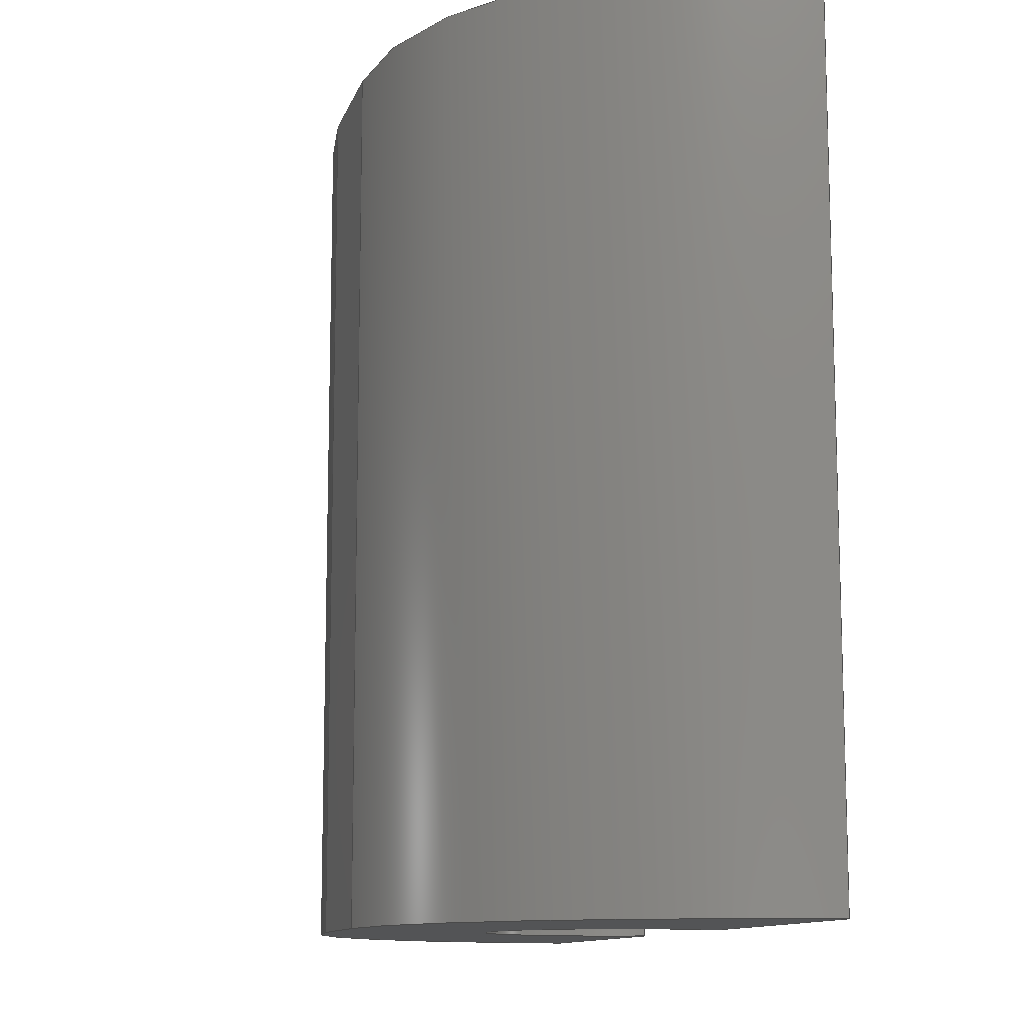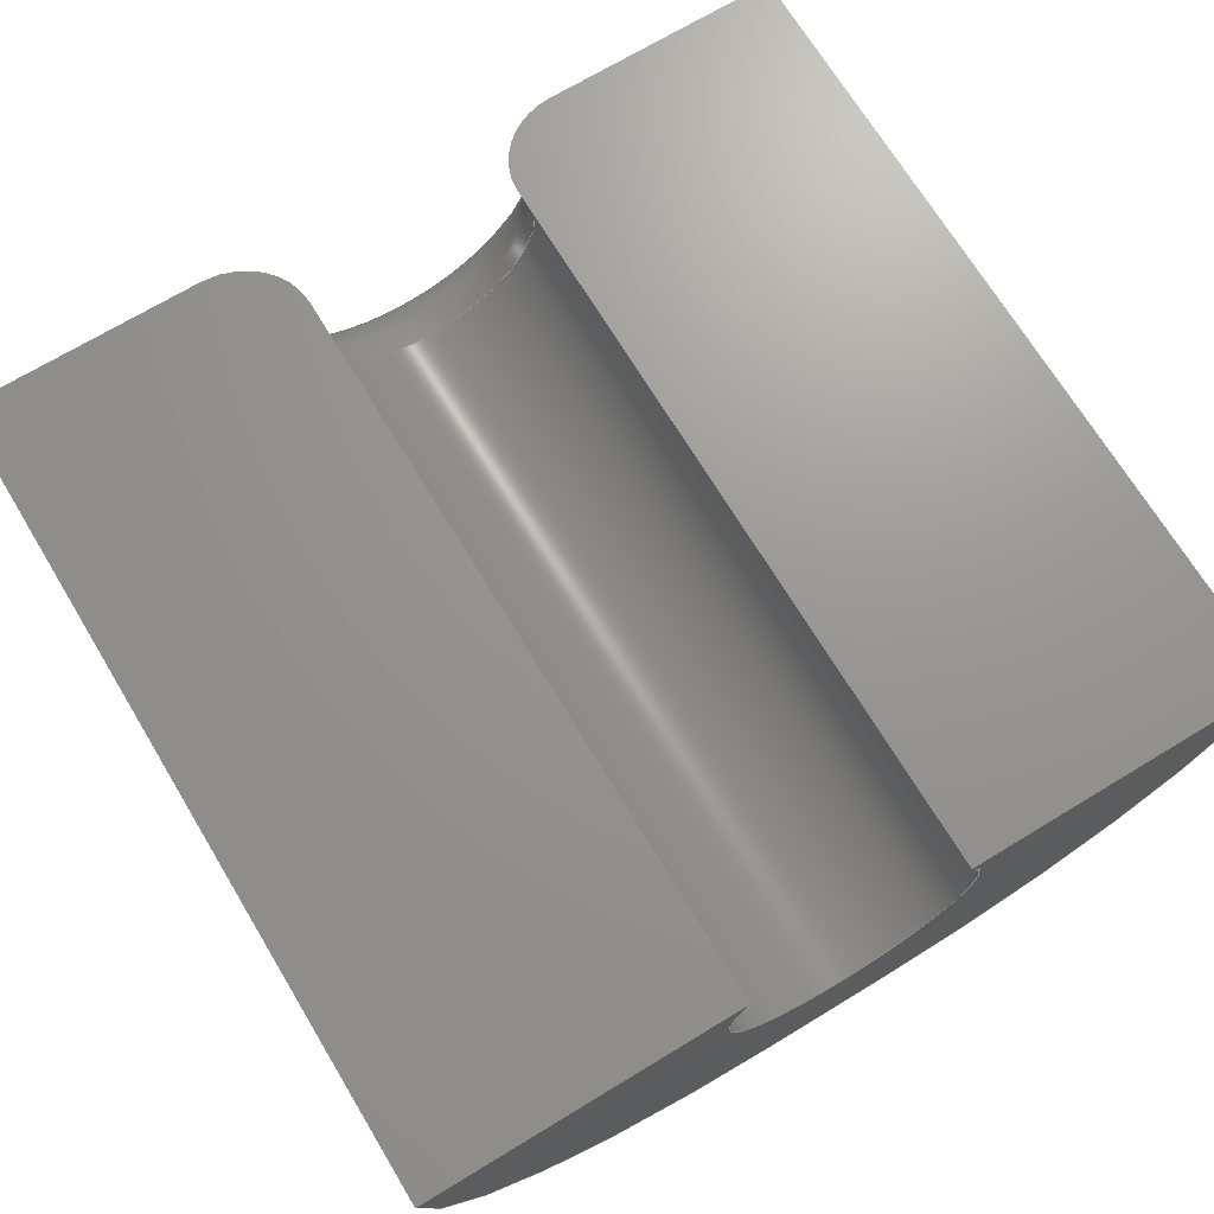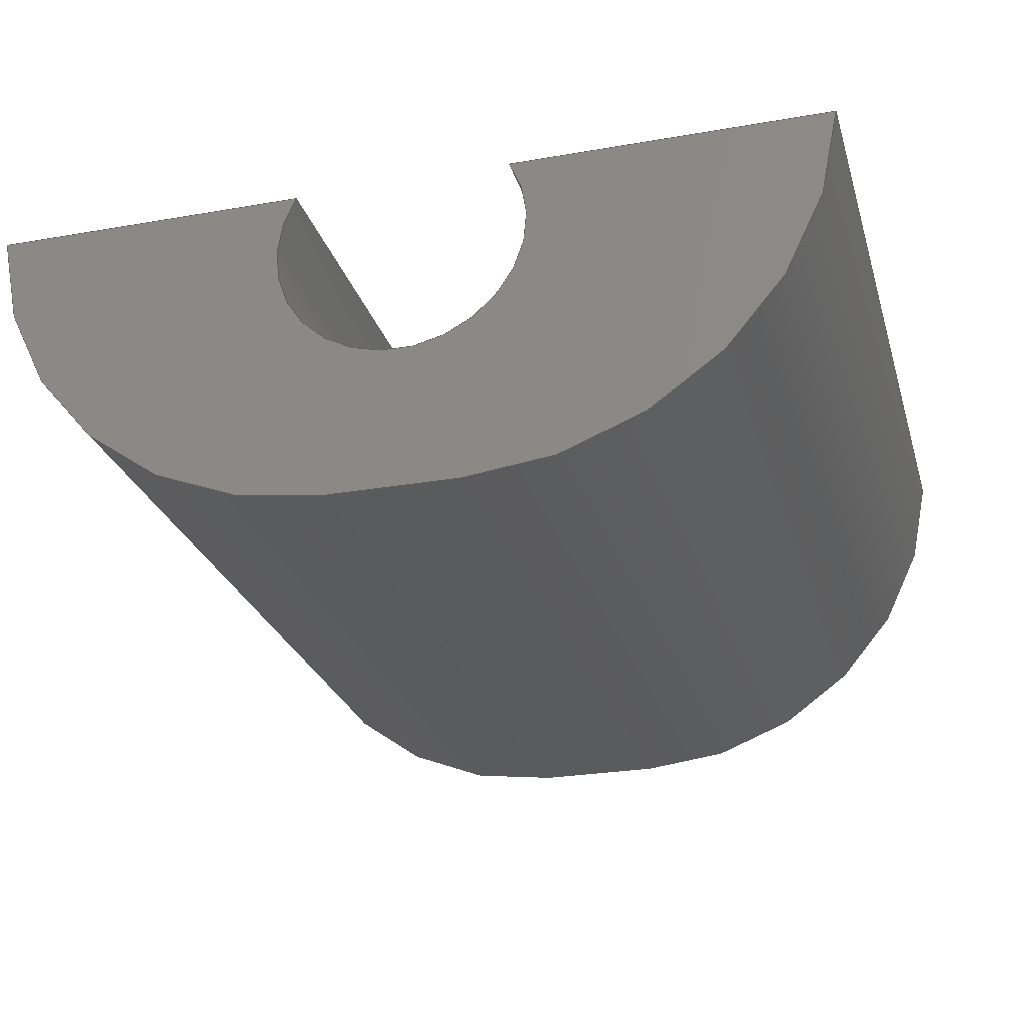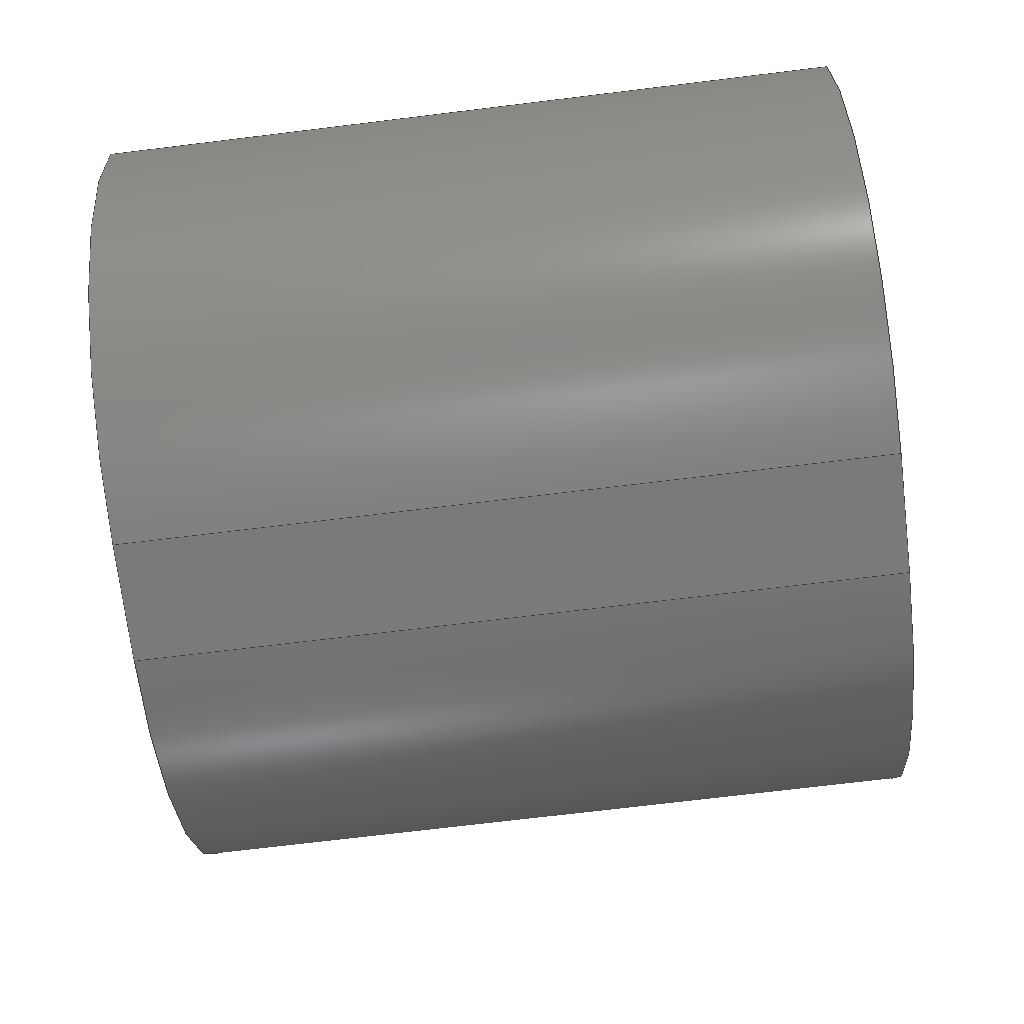
<metadata>
{"format":"step","ext":"stp","renderer":"f3d","projection":"perspective","resolution":1024,"background":"white","views":[{"elev":-11.5,"azim":-104.7,"up":"+Y"},{"elev":70.4,"azim":-31.2,"up":"+Z"},{"elev":-26.2,"azim":15.4,"up":"+Z"},{"elev":-73.3,"azim":96.9,"up":"+Z"}]}
</metadata>
<code>
ISO-10303-21;
DATA;
#1=MECHANICAL_DESIGN_GEOMETRIC_PRESENTATION_REPRESENTATION('',(#4),#294);
#2=SHAPE_REPRESENTATION_RELATIONSHIP('SRR','None',#301,#3);
#3=ADVANCED_BREP_SHAPE_REPRESENTATION('',(#5),#293);
#4=STYLED_ITEM('',(#310),#5);
#5=MANIFOLD_SOLID_BREP('Body1',#152);
#6=CYLINDRICAL_SURFACE('',#173,4);
#7=CYLINDRICAL_SURFACE('',#176,4);
#8=CYLINDRICAL_SURFACE('',#178,1.4);
#9=LINE('',#258,#21);
#10=LINE('',#260,#22);
#11=LINE('',#262,#23);
#12=LINE('',#263,#24);
#13=LINE('',#266,#25);
#14=LINE('',#270,#26);
#15=LINE('',#276,#27);
#16=LINE('',#277,#28);
#17=LINE('',#280,#29);
#18=LINE('',#281,#30);
#19=LINE('',#287,#31);
#20=LINE('',#289,#32);
#21=VECTOR('',#192,10);
#22=VECTOR('',#193,10);
#23=VECTOR('',#194,10);
#24=VECTOR('',#195,10);
#25=VECTOR('',#198,10);
#26=VECTOR('',#201,10);
#27=VECTOR('',#208,4);
#28=VECTOR('',#209,10);
#29=VECTOR('',#212,10);
#30=VECTOR('',#213,4);
#31=VECTOR('',#222,10);
#32=VECTOR('',#225,10);
#33=PLANE('',#169);
#34=PLANE('',#170);
#35=PLANE('',#175);
#36=PLANE('',#180);
#37=PLANE('',#181);
#38=FACE_OUTER_BOUND('',#47,.T.);
#39=FACE_OUTER_BOUND('',#48,.T.);
#40=FACE_OUTER_BOUND('',#49,.T.);
#41=FACE_OUTER_BOUND('',#50,.T.);
#42=FACE_OUTER_BOUND('',#51,.T.);
#43=FACE_OUTER_BOUND('',#52,.T.);
#44=FACE_OUTER_BOUND('',#53,.T.);
#45=FACE_OUTER_BOUND('',#54,.T.);
#46=FACE_OUTER_BOUND('',#55,.T.);
#47=EDGE_LOOP('',(#100,#101,#102,#103));
#48=EDGE_LOOP('',(#104,#105,#106,#107,#108));
#49=EDGE_LOOP('',(#109,#110,#111,#112,#113,#114));
#50=EDGE_LOOP('',(#115,#116,#117,#118));
#51=EDGE_LOOP('',(#119,#120,#121,#122));
#52=EDGE_LOOP('',(#123,#124,#125,#126));
#53=EDGE_LOOP('',(#127,#128,#129,#130));
#54=EDGE_LOOP('',(#131,#132,#133,#134,#135));
#55=EDGE_LOOP('',(#136,#137,#138,#139,#140,#141));
#56=CIRCLE('',#167,1.4);
#57=CIRCLE('',#168,2.15);
#58=CIRCLE('',#171,4);
#59=CIRCLE('',#172,4);
#60=CIRCLE('',#174,4);
#61=CIRCLE('',#177,4);
#62=CIRCLE('',#179,1.4);
#63=B_SPLINE_CURVE_WITH_KNOTS('',3,(#232,#233,#234,#235,#236,#237,#238,
#239,#240,#241),.UNSPECIFIED.,.F.,.F.,(4,2,2,2,4),(0.1135,0.1437,
0.1739,0.2027,0.2295),.UNSPECIFIED.);
#64=B_SPLINE_CURVE_WITH_KNOTS('',3,(#245,#246,#247,#248,#249,#250,#251,
#252,#253,#254),.UNSPECIFIED.,.F.,.F.,(4,2,2,2,4),(0.2295,0.2562,
0.285,0.3152,0.3454),.UNSPECIFIED.);
#65=VERTEX_POINT('',#230);
#66=VERTEX_POINT('',#231);
#67=VERTEX_POINT('',#242);
#68=VERTEX_POINT('',#244);
#69=VERTEX_POINT('',#257);
#70=VERTEX_POINT('',#259);
#71=VERTEX_POINT('',#261);
#72=VERTEX_POINT('',#265);
#73=VERTEX_POINT('',#267);
#74=VERTEX_POINT('',#269);
#75=VERTEX_POINT('',#273);
#76=VERTEX_POINT('',#274);
#77=VERTEX_POINT('',#279);
#78=VERTEX_POINT('',#285);
#79=EDGE_CURVE('',#65,#66,#63,.T.);
#80=EDGE_CURVE('',#66,#67,#56,.T.);
#81=EDGE_CURVE('',#67,#68,#64,.T.);
#82=EDGE_CURVE('',#68,#65,#57,.T.);
#83=EDGE_CURVE('',#65,#69,#9,.T.);
#84=EDGE_CURVE('',#69,#70,#10,.T.);
#85=EDGE_CURVE('',#71,#70,#11,.T.);
#86=EDGE_CURVE('',#66,#71,#12,.T.);
#87=EDGE_CURVE('',#72,#68,#13,.T.);
#88=EDGE_CURVE('',#73,#72,#58,.T.);
#89=EDGE_CURVE('',#74,#73,#14,.T.);
#90=EDGE_CURVE('',#69,#74,#59,.T.);
#91=EDGE_CURVE('',#75,#76,#60,.T.);
#92=EDGE_CURVE('',#76,#73,#15,.T.);
#93=EDGE_CURVE('',#72,#75,#16,.T.);
#94=EDGE_CURVE('',#77,#76,#17,.T.);
#95=EDGE_CURVE('',#74,#77,#18,.T.);
#96=EDGE_CURVE('',#77,#70,#61,.T.);
#97=EDGE_CURVE('',#78,#71,#62,.T.);
#98=EDGE_CURVE('',#67,#78,#19,.T.);
#99=EDGE_CURVE('',#75,#78,#20,.T.);
#100=ORIENTED_EDGE('',*,*,#79,.T.);
#101=ORIENTED_EDGE('',*,*,#80,.T.);
#102=ORIENTED_EDGE('',*,*,#81,.T.);
#103=ORIENTED_EDGE('',*,*,#82,.T.);
#104=ORIENTED_EDGE('',*,*,#79,.F.);
#105=ORIENTED_EDGE('',*,*,#83,.T.);
#106=ORIENTED_EDGE('',*,*,#84,.T.);
#107=ORIENTED_EDGE('',*,*,#85,.F.);
#108=ORIENTED_EDGE('',*,*,#86,.F.);
#109=ORIENTED_EDGE('',*,*,#82,.F.);
#110=ORIENTED_EDGE('',*,*,#87,.F.);
#111=ORIENTED_EDGE('',*,*,#88,.F.);
#112=ORIENTED_EDGE('',*,*,#89,.F.);
#113=ORIENTED_EDGE('',*,*,#90,.F.);
#114=ORIENTED_EDGE('',*,*,#83,.F.);
#115=ORIENTED_EDGE('',*,*,#91,.T.);
#116=ORIENTED_EDGE('',*,*,#92,.T.);
#117=ORIENTED_EDGE('',*,*,#88,.T.);
#118=ORIENTED_EDGE('',*,*,#93,.T.);
#119=ORIENTED_EDGE('',*,*,#92,.F.);
#120=ORIENTED_EDGE('',*,*,#94,.F.);
#121=ORIENTED_EDGE('',*,*,#95,.F.);
#122=ORIENTED_EDGE('',*,*,#89,.T.);
#123=ORIENTED_EDGE('',*,*,#90,.T.);
#124=ORIENTED_EDGE('',*,*,#95,.T.);
#125=ORIENTED_EDGE('',*,*,#96,.T.);
#126=ORIENTED_EDGE('',*,*,#84,.F.);
#127=ORIENTED_EDGE('',*,*,#80,.F.);
#128=ORIENTED_EDGE('',*,*,#86,.T.);
#129=ORIENTED_EDGE('',*,*,#97,.F.);
#130=ORIENTED_EDGE('',*,*,#98,.F.);
#131=ORIENTED_EDGE('',*,*,#81,.F.);
#132=ORIENTED_EDGE('',*,*,#98,.T.);
#133=ORIENTED_EDGE('',*,*,#99,.F.);
#134=ORIENTED_EDGE('',*,*,#93,.F.);
#135=ORIENTED_EDGE('',*,*,#87,.T.);
#136=ORIENTED_EDGE('',*,*,#91,.F.);
#137=ORIENTED_EDGE('',*,*,#99,.T.);
#138=ORIENTED_EDGE('',*,*,#97,.T.);
#139=ORIENTED_EDGE('',*,*,#85,.T.);
#140=ORIENTED_EDGE('',*,*,#96,.F.);
#141=ORIENTED_EDGE('',*,*,#94,.T.);
#142=TOROIDAL_SURFACE('',#166,2.15,0.75);
#143=ADVANCED_FACE('',(#38),#142,.T.);
#144=ADVANCED_FACE('',(#39),#33,.T.);
#145=ADVANCED_FACE('',(#40),#34,.T.);
#146=ADVANCED_FACE('',(#41),#6,.T.);
#147=ADVANCED_FACE('',(#42),#35,.T.);
#148=ADVANCED_FACE('',(#43),#7,.T.);
#149=ADVANCED_FACE('',(#44),#8,.F.);
#150=ADVANCED_FACE('',(#45),#36,.T.);
#151=ADVANCED_FACE('',(#46),#37,.F.);
#152=CLOSED_SHELL('',(#143,#144,#145,#146,#147,#148,#149,#150,#151));
#153=DERIVED_UNIT_ELEMENT(#155,1);
#154=DERIVED_UNIT_ELEMENT(#296,-3);
#155=(
MASS_UNIT()
NAMED_UNIT(*)
SI_UNIT(.KILO.,.GRAM.)
);
#156=DERIVED_UNIT((#153,#154));
#157=MEASURE_REPRESENTATION_ITEM('density measure',
POSITIVE_RATIO_MEASURE(7850),#156);
#158=PROPERTY_DEFINITION_REPRESENTATION(#163,#160);
#159=PROPERTY_DEFINITION_REPRESENTATION(#164,#161);
#160=REPRESENTATION('material name',(#162),#293);
#161=REPRESENTATION('density',(#157),#293);
#162=DESCRIPTIVE_REPRESENTATION_ITEM('Steel','Steel');
#163=PROPERTY_DEFINITION('material property','material name',#303);
#164=PROPERTY_DEFINITION('material property','density of part',#303);
#165=AXIS2_PLACEMENT_3D('placement',#228,#182,#183);
#166=AXIS2_PLACEMENT_3D('',#229,#184,#185);
#167=AXIS2_PLACEMENT_3D('',#243,#186,#187);
#168=AXIS2_PLACEMENT_3D('',#255,#188,#189);
#169=AXIS2_PLACEMENT_3D('',#256,#190,#191);
#170=AXIS2_PLACEMENT_3D('',#264,#196,#197);
#171=AXIS2_PLACEMENT_3D('',#268,#199,#200);
#172=AXIS2_PLACEMENT_3D('',#271,#202,#203);
#173=AXIS2_PLACEMENT_3D('',#272,#204,#205);
#174=AXIS2_PLACEMENT_3D('',#275,#206,#207);
#175=AXIS2_PLACEMENT_3D('',#278,#210,#211);
#176=AXIS2_PLACEMENT_3D('',#282,#214,#215);
#177=AXIS2_PLACEMENT_3D('',#283,#216,#217);
#178=AXIS2_PLACEMENT_3D('',#284,#218,#219);
#179=AXIS2_PLACEMENT_3D('',#286,#220,#221);
#180=AXIS2_PLACEMENT_3D('',#288,#223,#224);
#181=AXIS2_PLACEMENT_3D('',#290,#226,#227);
#182=DIRECTION('axis',(0,0,1));
#183=DIRECTION('refdir',(1,0,0));
#184=DIRECTION('center_axis',(0,1,0));
#185=DIRECTION('ref_axis',(0,0,-1));
#186=DIRECTION('center_axis',(0,-1,0));
#187=DIRECTION('ref_axis',(0,0,-1));
#188=DIRECTION('center_axis',(0,1,0));
#189=DIRECTION('ref_axis',(0,0,-1));
#190=DIRECTION('center_axis',(0,0,1));
#191=DIRECTION('ref_axis',(-1,0,0));
#192=DIRECTION('',(-1,0,0));
#193=DIRECTION('',(0,-1,0));
#194=DIRECTION('',(-1,0,0));
#195=DIRECTION('',(0,-1,0));
#196=DIRECTION('center_axis',(0,1,0));
#197=DIRECTION('ref_axis',(-1,0,0));
#198=DIRECTION('',(-1,0,0));
#199=DIRECTION('center_axis',(0,-1,0));
#200=DIRECTION('ref_axis',(0.9972,0,-0.075));
#201=DIRECTION('',(1,0,0));
#202=DIRECTION('center_axis',(0,-1,0));
#203=DIRECTION('ref_axis',(-0.9972,0,-0.075));
#204=DIRECTION('center_axis',(0,1,0));
#205=DIRECTION('ref_axis',(0.9972,0,-0.075));
#206=DIRECTION('center_axis',(0,1,0));
#207=DIRECTION('ref_axis',(0.9972,0,-0.075));
#208=DIRECTION('',(0,1,0));
#209=DIRECTION('',(0,-1,0));
#210=DIRECTION('center_axis',(0,0,-1));
#211=DIRECTION('ref_axis',(1,0,0));
#212=DIRECTION('',(1,0,0));
#213=DIRECTION('',(0,-1,0));
#214=DIRECTION('center_axis',(0,-1,0));
#215=DIRECTION('ref_axis',(-0.9972,0,-0.075));
#216=DIRECTION('center_axis',(0,1,0));
#217=DIRECTION('ref_axis',(-0.9972,0,-0.075));
#218=DIRECTION('center_axis',(0,-1,0));
#219=DIRECTION('ref_axis',(-2.833e-16,0,-1));
#220=DIRECTION('center_axis',(0,1,0));
#221=DIRECTION('ref_axis',(-1,0,0));
#222=DIRECTION('',(0,-1,0));
#223=DIRECTION('center_axis',(0,0,1));
#224=DIRECTION('ref_axis',(-1,0,0));
#225=DIRECTION('',(-1,0,0));
#226=DIRECTION('center_axis',(0,1,0));
#227=DIRECTION('ref_axis',(-1,0,0));
#228=CARTESIAN_POINT('',(0,0,0));
#229=CARTESIAN_POINT('Origin',(4.5,-0.25,-3.2));
#230=CARTESIAN_POINT('',(2.467,0.5,-2.5));
#231=CARTESIAN_POINT('',(3.288,-0.25,-2.5));
#232=CARTESIAN_POINT('Ctrl Pts',(2.467,0.5,-2.5));
#233=CARTESIAN_POINT('Ctrl Pts',(2.568,0.5,-2.5));
#234=CARTESIAN_POINT('Ctrl Pts',(2.687,0.4772,-2.5));
#235=CARTESIAN_POINT('Ctrl Pts',(2.874,0.4034,-2.5));
#236=CARTESIAN_POINT('Ctrl Pts',(2.976,0.3395,-2.5));
#237=CARTESIAN_POINT('Ctrl Pts',(3.12,0.2055,-2.5));
#238=CARTESIAN_POINT('Ctrl Pts',(3.188,0.1127,-2.5));
#239=CARTESIAN_POINT('Ctrl Pts',(3.264,-0.05615,-2.5));
#240=CARTESIAN_POINT('Ctrl Pts',(3.288,-0.1607,-2.5));
#241=CARTESIAN_POINT('Ctrl Pts',(3.288,-0.25,-2.5));
#242=CARTESIAN_POINT('',(5.712,-0.25,-2.5));
#243=CARTESIAN_POINT('Origin',(4.5,-0.25,-3.2));
#244=CARTESIAN_POINT('',(6.533,0.5,-2.5));
#245=CARTESIAN_POINT('Ctrl Pts',(5.712,-0.25,-2.5));
#246=CARTESIAN_POINT('Ctrl Pts',(5.712,-0.1607,-2.5));
#247=CARTESIAN_POINT('Ctrl Pts',(5.736,-0.05615,-2.5));
#248=CARTESIAN_POINT('Ctrl Pts',(5.812,0.1127,-2.5));
#249=CARTESIAN_POINT('Ctrl Pts',(5.88,0.2055,-2.5));
#250=CARTESIAN_POINT('Ctrl Pts',(6.024,0.3395,-2.5));
#251=CARTESIAN_POINT('Ctrl Pts',(6.126,0.4034,-2.5));
#252=CARTESIAN_POINT('Ctrl Pts',(6.313,0.4772,-2.5));
#253=CARTESIAN_POINT('Ctrl Pts',(6.432,0.5,-2.5));
#254=CARTESIAN_POINT('Ctrl Pts',(6.533,0.5,-2.5));
#255=CARTESIAN_POINT('Origin',(4.5,0.5,-3.2));
#256=CARTESIAN_POINT('Origin',(3.288,0.5,-2.5));
#257=CARTESIAN_POINT('',(-0.2,0.5,-2.5));
#258=CARTESIAN_POINT('',(11.5,0.5,-2.5));
#259=CARTESIAN_POINT('',(-0.2,-8.5,-2.5));
#260=CARTESIAN_POINT('',(-0.2,0.5,-2.5));
#261=CARTESIAN_POINT('',(3.288,-8.5,-2.5));
#262=CARTESIAN_POINT('',(11.5,-8.5,-2.5));
#263=CARTESIAN_POINT('',(3.288,0.5,-2.5));
#264=CARTESIAN_POINT('Origin',(4.5,0.5,-4.35));
#265=CARTESIAN_POINT('',(9.2,0.5,-2.5));
#266=CARTESIAN_POINT('',(11.5,0.5,-2.5));
#267=CARTESIAN_POINT('',(5.211,0.5,-6.2));
#268=CARTESIAN_POINT('Origin',(5.211,0.5,-2.2));
#269=CARTESIAN_POINT('',(3.789,0.5,-6.2));
#270=CARTESIAN_POINT('',(-0.2,0.5,-6.2));
#271=CARTESIAN_POINT('Origin',(3.789,0.5,-2.2));
#272=CARTESIAN_POINT('Origin',(5.211,0.5,-2.2));
#273=CARTESIAN_POINT('',(9.2,-8.5,-2.5));
#274=CARTESIAN_POINT('',(5.211,-8.5,-6.2));
#275=CARTESIAN_POINT('Origin',(5.211,-8.5,-2.2));
#276=CARTESIAN_POINT('',(5.211,0.5,-6.2));
#277=CARTESIAN_POINT('',(9.2,0.5,-2.5));
#278=CARTESIAN_POINT('Origin',(-0.2,0.5,-6.2));
#279=CARTESIAN_POINT('',(3.789,-8.5,-6.2));
#280=CARTESIAN_POINT('',(-0.2,-8.5,-6.2));
#281=CARTESIAN_POINT('',(3.789,0.5,-6.2));
#282=CARTESIAN_POINT('Origin',(3.789,0.5,-2.2));
#283=CARTESIAN_POINT('Origin',(3.789,-8.5,-2.2));
#284=CARTESIAN_POINT('Origin',(4.5,0.5,-3.2));
#285=CARTESIAN_POINT('',(5.712,-8.5,-2.5));
#286=CARTESIAN_POINT('Origin',(4.5,-8.5,-3.2));
#287=CARTESIAN_POINT('',(5.712,0.5,-2.5));
#288=CARTESIAN_POINT('Origin',(9.2,0.5,-2.5));
#289=CARTESIAN_POINT('',(11.5,-8.5,-2.5));
#290=CARTESIAN_POINT('Origin',(4.5,-8.5,-4.35));
#291=UNCERTAINTY_MEASURE_WITH_UNIT(LENGTH_MEASURE(0.01),#295,
'DISTANCE_ACCURACY_VALUE',
'Maximum model space distance between geometric entities at asserted c
onnectivities');
#292=UNCERTAINTY_MEASURE_WITH_UNIT(LENGTH_MEASURE(0.01),#295,
'DISTANCE_ACCURACY_VALUE',
'Maximum model space distance between geometric entities at asserted c
onnectivities');
#293=(
GEOMETRIC_REPRESENTATION_CONTEXT(3)
GLOBAL_UNCERTAINTY_ASSIGNED_CONTEXT((#291))
GLOBAL_UNIT_ASSIGNED_CONTEXT((#295,#297,#298))
REPRESENTATION_CONTEXT('','3D')
);
#294=(
GEOMETRIC_REPRESENTATION_CONTEXT(3)
GLOBAL_UNCERTAINTY_ASSIGNED_CONTEXT((#292))
GLOBAL_UNIT_ASSIGNED_CONTEXT((#295,#297,#298))
REPRESENTATION_CONTEXT('','3D')
);
#295=(
LENGTH_UNIT()
NAMED_UNIT(*)
SI_UNIT(.MILLI.,.METRE.)
);
#296=(
LENGTH_UNIT()
NAMED_UNIT(*)
SI_UNIT($,.METRE.)
);
#297=(
NAMED_UNIT(*)
PLANE_ANGLE_UNIT()
SI_UNIT($,.RADIAN.)
);
#298=(
NAMED_UNIT(*)
SI_UNIT($,.STERADIAN.)
SOLID_ANGLE_UNIT()
);
#299=SHAPE_DEFINITION_REPRESENTATION(#300,#301);
#300=PRODUCT_DEFINITION_SHAPE('',$,#303);
#301=SHAPE_REPRESENTATION('',(#165),#293);
#302=PRODUCT_DEFINITION_CONTEXT('part definition',#307,'design');
#303=PRODUCT_DEFINITION('bracket','bracket',#304,#302);
#304=PRODUCT_DEFINITION_FORMATION('',$,#309);
#305=PRODUCT_RELATED_PRODUCT_CATEGORY('bracket','bracket',(#309));
#306=APPLICATION_PROTOCOL_DEFINITION('international standard',
'automotive_design',2009,#307);
#307=APPLICATION_CONTEXT(
'Core Data for Automotive Mechanical Design Process');
#308=PRODUCT_CONTEXT('part definition',#307,'mechanical');
#309=PRODUCT('bracket','bracket',$,(#308));
#310=PRESENTATION_STYLE_ASSIGNMENT((#311));
#311=SURFACE_STYLE_USAGE(.BOTH.,#312);
#312=SURFACE_SIDE_STYLE('',(#313));
#313=SURFACE_STYLE_FILL_AREA(#314);
#314=FILL_AREA_STYLE('Steel - Satin',(#315));
#315=FILL_AREA_STYLE_COLOUR('Steel - Satin',#316);
#316=COLOUR_RGB('Steel - Satin',0.6275,0.6275,0.6275);
ENDSEC;
END-ISO-10303-21;

</code>
